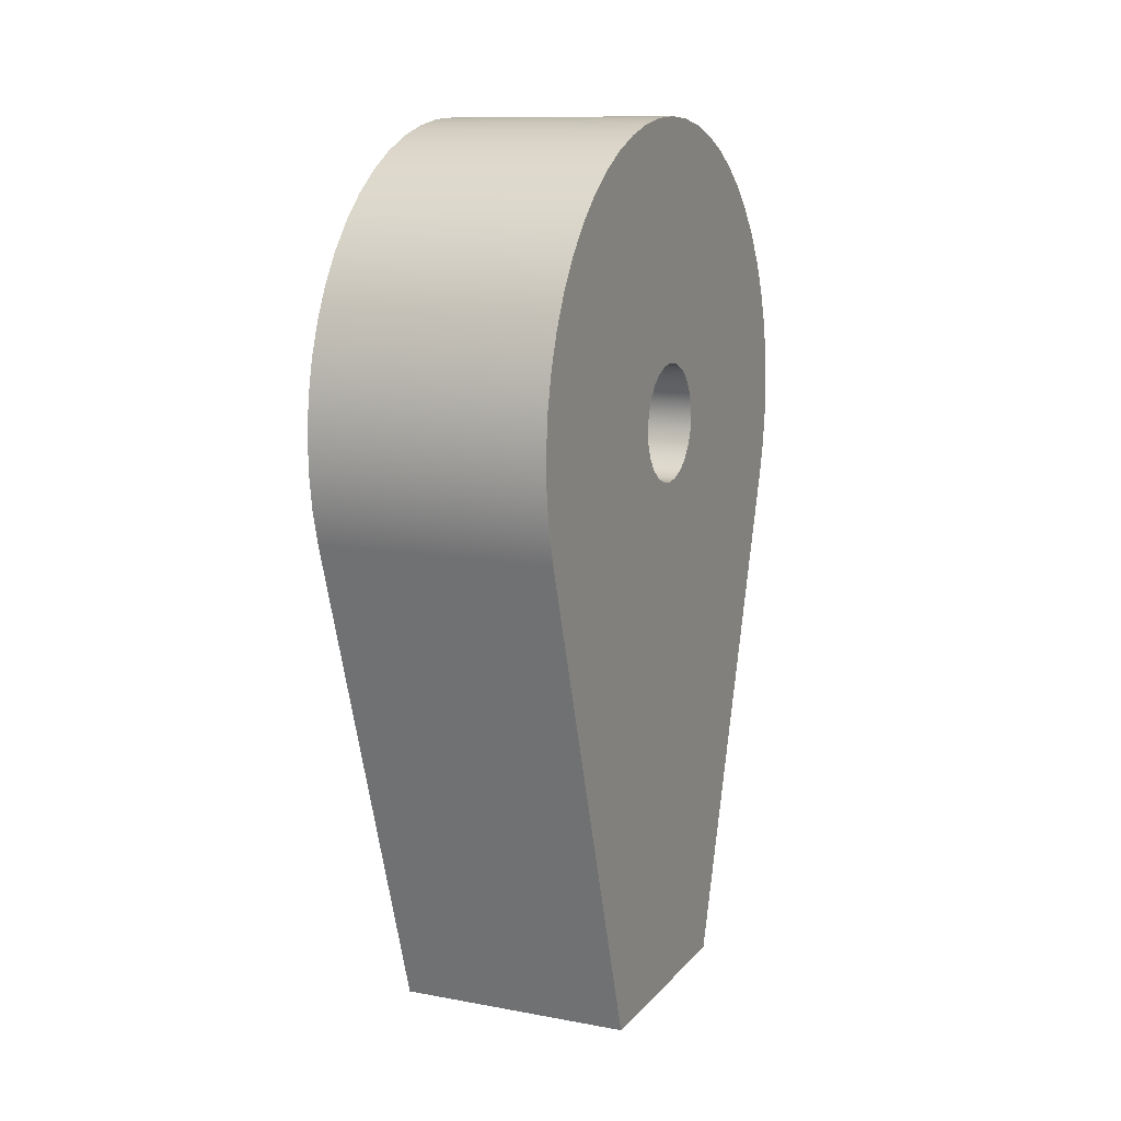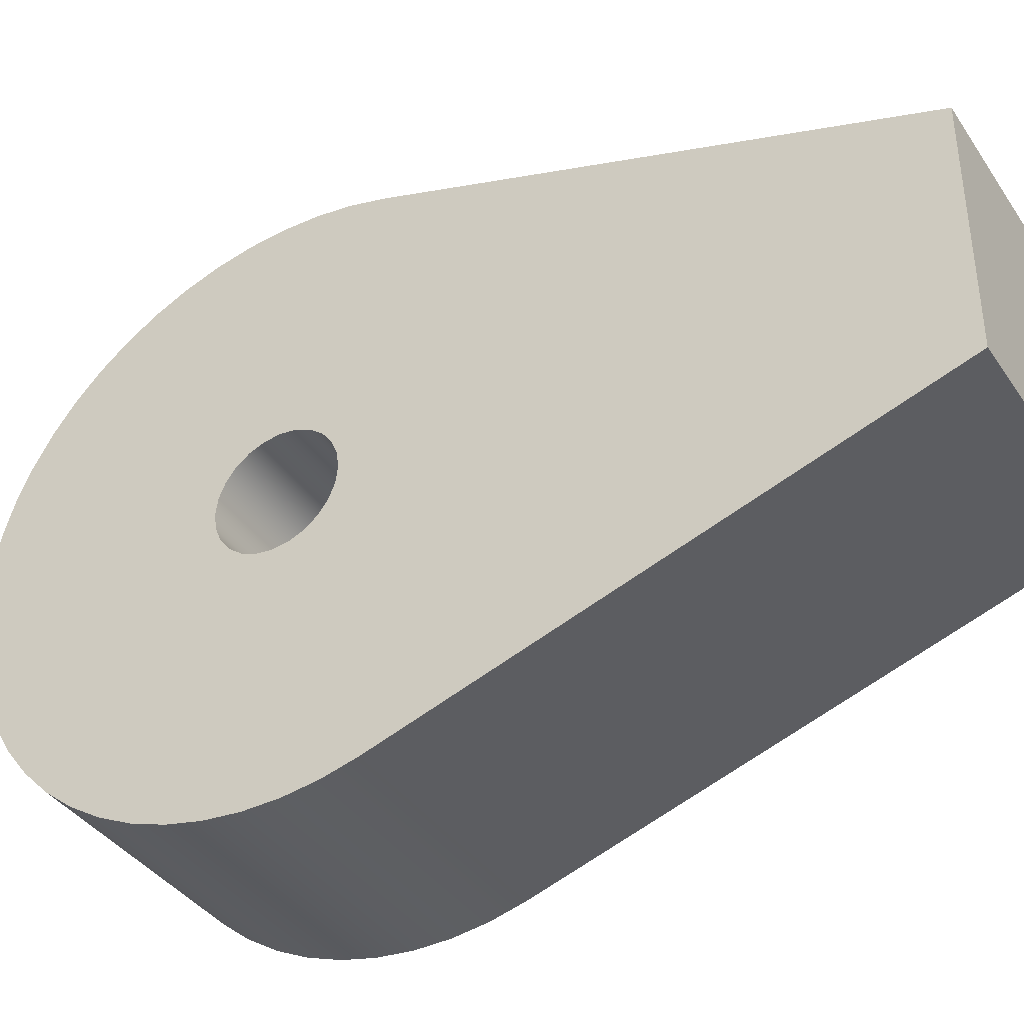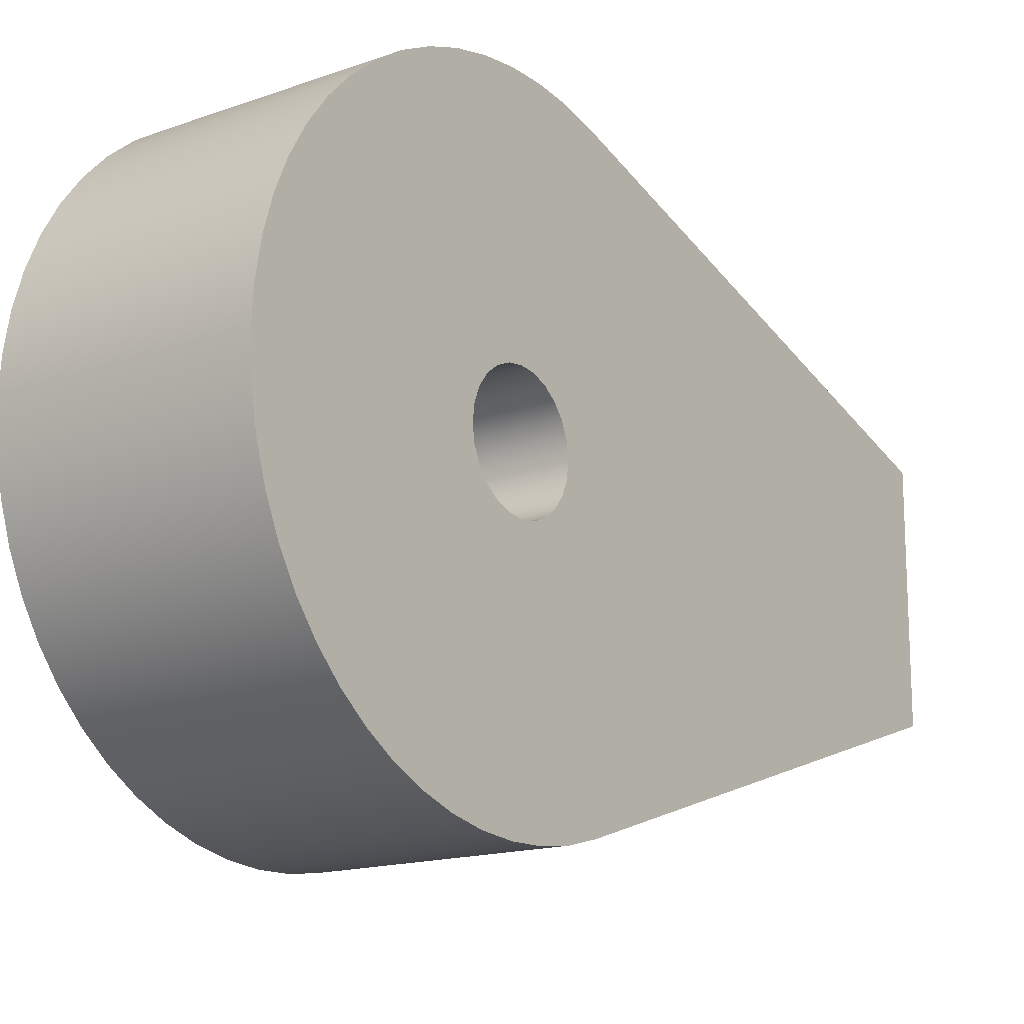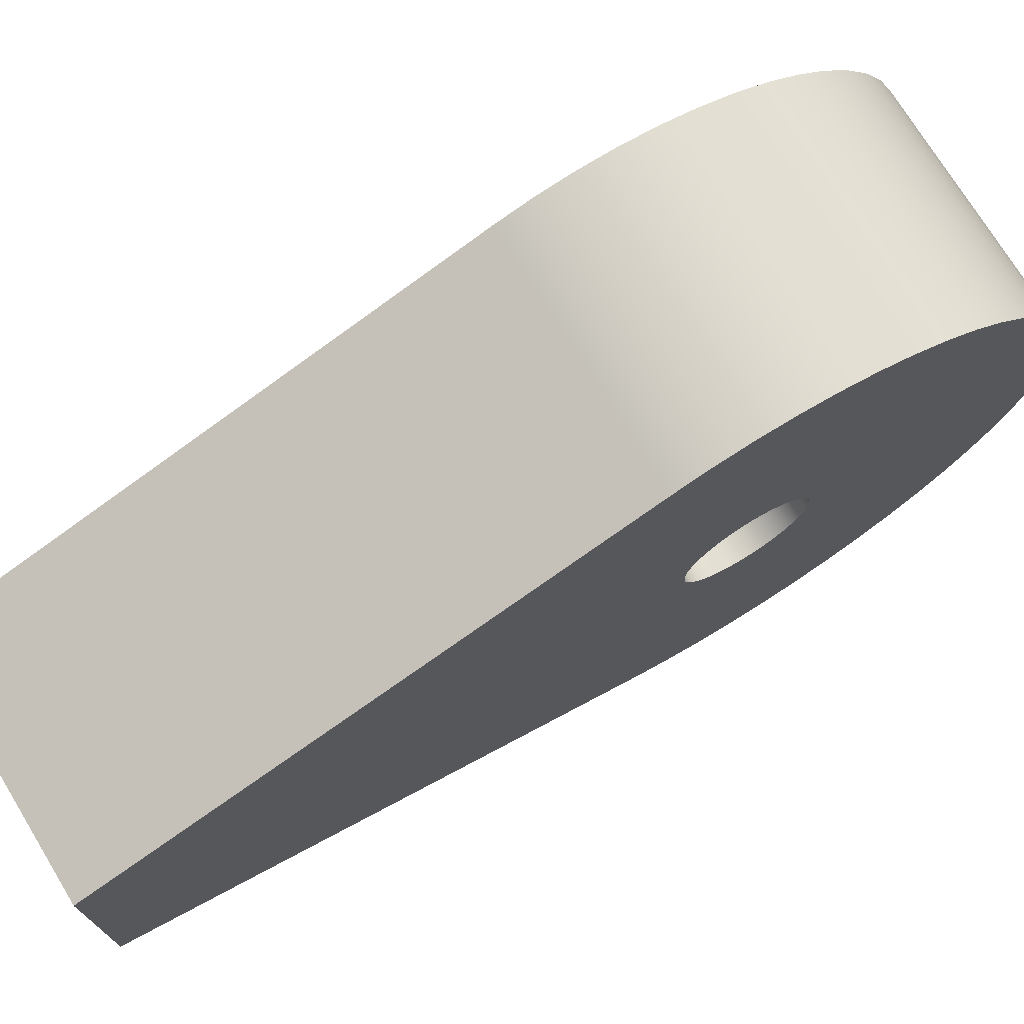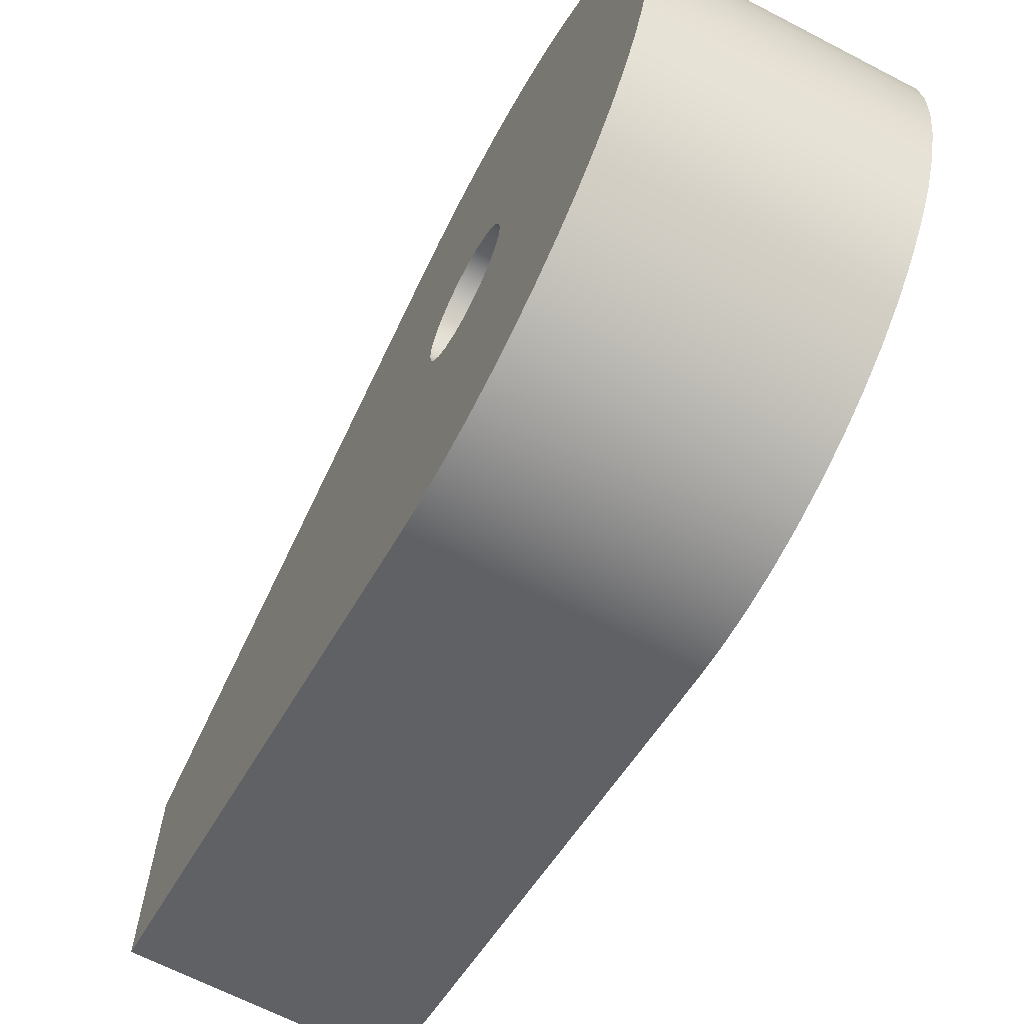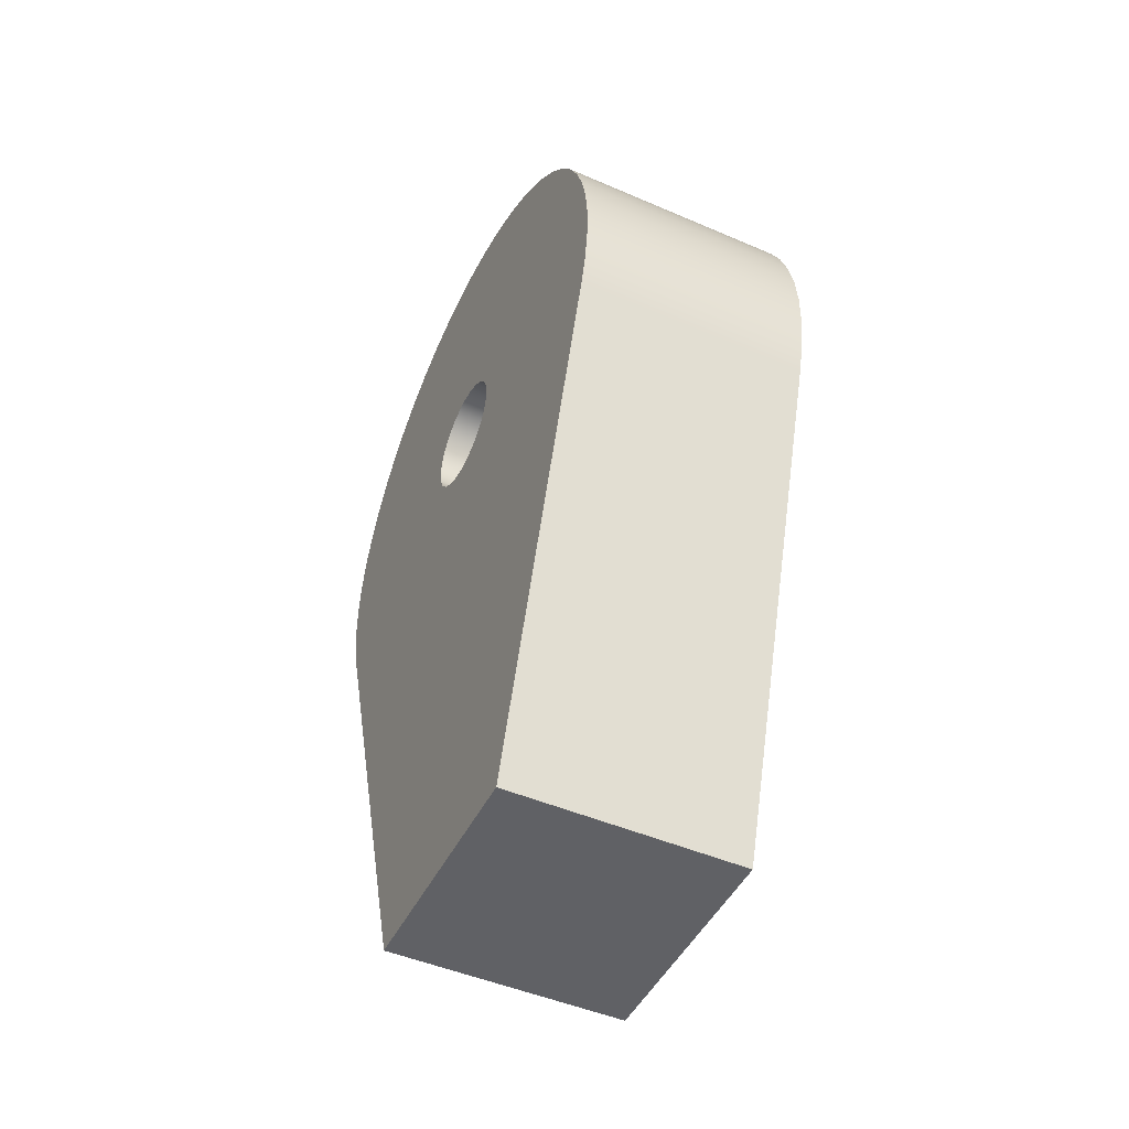
<metadata>
{"format":"obj","ext":"obj","renderer":"f3d","projection":"perspective","resolution":1024,"background":"white","views":[{"elev":11.4,"azim":-156.0,"up":"+Y"},{"elev":-38.6,"azim":-59.5,"up":"+Z"},{"elev":-15.8,"azim":-143.5,"up":"+Z"},{"elev":73.5,"azim":58.6,"up":"+Z"},{"elev":-66.2,"azim":152.5,"up":"+Z"},{"elev":-48.0,"azim":-25.8,"up":"+Y"}]}
</metadata>
<code>
v 5.08 -1.555e-16 1.27
v 5.08 -0.3287 1.227
v 5.08 -0.635 1.1
v 5.08 -0.898 0.898
v 5.08 -1.1 0.635
v 5.08 -1.227 0.3287
v 5.08 -1.27 -7.777e-17
v 5.08 -1.227 -0.3287
v 5.08 -1.1 -0.635
v 5.08 -0.898 -0.898
v 5.08 -0.635 -1.1
v 5.08 -0.3287 -1.227
v 5.08 0 -1.27
v 5.08 0.3287 -1.227
v 5.08 0.635 -1.1
v 5.08 0.898 -0.898
v 5.08 1.1 -0.635
v 5.08 1.227 -0.3287
v 5.08 1.27 -7.777e-17
v 5.08 1.227 0.3287
v 5.08 1.1 0.635
v 5.08 0.898 0.898
v 5.08 0.635 1.1
v 5.08 0.3287 1.227
v 0 -1.555e-16 1.27
v 0 0.3287 1.227
v 0 0.635 1.1
v 0 0.898 0.898
v 0 1.1 0.635
v 0 1.227 0.3287
v 0 1.27 -7.777e-17
v 0 1.227 -0.3287
v 0 1.1 -0.635
v 0 0.898 -0.898
v 0 0.635 -1.1
v 0 0.3287 -1.227
v 0 0 -1.27
v 0 -0.3287 -1.227
v 0 -0.635 -1.1
v 0 -0.898 -0.898
v 0 -1.1 -0.635
v 0 -1.227 -0.3287
v 0 -1.27 -7.777e-17
v 0 -1.227 0.3287
v 0 -1.1 0.635
v 0 -0.898 0.898
v 0 -0.635 1.1
v 0 -0.3287 1.227
v 5.08 -1.555e-16 1.27
v 0 -1.555e-16 1.27
v 0 -12.7 -2.54
v 0 -1.967 -6.038
v 5.08 -1.967 -6.038
v 5.08 -12.7 -2.54
v 0 -12.7 2.54
v 0 -12.7 -2.54
v 5.08 -12.7 -2.54
v 5.08 -12.7 2.54
v 0 -1.967 6.038
v 0 -12.7 2.54
v 5.08 -12.7 2.54
v 5.08 -1.967 6.038
v 0 -1.967 -6.038
v 0 -1.244 -6.227
v 0 -0.5031 -6.33
v 0 0.2448 -6.345
v 0 0.9892 -6.272
v 0 1.72 -6.113
v 0 2.427 -5.868
v 0 3.1 -5.542
v 0 3.73 -5.139
v 0 4.309 -4.665
v 0 4.827 -4.126
v 0 5.279 -3.529
v 0 5.657 -2.884
v 0 5.957 -2.199
v 0 6.174 -1.483
v 0 6.306 -0.747
v 0 6.35 -0.0002731
v 0 6.306 0.7464
v 0 6.174 1.483
v 0 5.957 2.199
v 0 5.657 2.884
v 0 5.279 3.529
v 0 4.827 4.125
v 0 4.309 4.664
v 0 3.731 5.139
v 0 3.1 5.542
v 0 2.427 5.868
v 0 1.72 6.112
v 0 0.9897 6.272
v 0 0.2453 6.345
v 0 -0.5025 6.33
v 0 -1.243 6.227
v 0 -1.967 6.038
v 5.08 -1.967 6.038
v 5.08 -1.243 6.227
v 5.08 -0.5025 6.33
v 5.08 0.2453 6.345
v 5.08 0.9897 6.272
v 5.08 1.72 6.112
v 5.08 2.427 5.868
v 5.08 3.1 5.542
v 5.08 3.731 5.139
v 5.08 4.309 4.664
v 5.08 4.827 4.125
v 5.08 5.279 3.529
v 5.08 5.657 2.884
v 5.08 5.957 2.199
v 5.08 6.174 1.483
v 5.08 6.306 0.7464
v 5.08 6.35 -0.0002731
v 5.08 6.306 -0.747
v 5.08 6.174 -1.483
v 5.08 5.957 -2.199
v 5.08 5.657 -2.884
v 5.08 5.279 -3.529
v 5.08 4.827 -4.126
v 5.08 4.309 -4.665
v 5.08 3.73 -5.139
v 5.08 3.1 -5.542
v 5.08 2.427 -5.868
v 5.08 1.72 -6.113
v 5.08 0.9892 -6.272
v 5.08 0.2448 -6.345
v 5.08 -0.5031 -6.33
v 5.08 -1.244 -6.227
v 5.08 -1.967 -6.038
v 5.08 -1.555e-16 1.27
v 5.08 0.3287 1.227
v 5.08 0.635 1.1
v 5.08 0.898 0.898
v 5.08 1.1 0.635
v 5.08 1.227 0.3287
v 5.08 1.27 -7.777e-17
v 5.08 1.227 -0.3287
v 5.08 1.1 -0.635
v 5.08 0.898 -0.898
v 5.08 0.635 -1.1
v 5.08 0.3287 -1.227
v 5.08 0 -1.27
v 5.08 -0.3287 -1.227
v 5.08 -0.635 -1.1
v 5.08 -0.898 -0.898
v 5.08 -1.1 -0.635
v 5.08 -1.227 -0.3287
v 5.08 -1.27 -7.777e-17
v 5.08 -1.227 0.3287
v 5.08 -1.1 0.635
v 5.08 -0.898 0.898
v 5.08 -0.635 1.1
v 5.08 -0.3287 1.227
v 5.08 -1.967 -6.038
v 5.08 -1.244 -6.227
v 5.08 -0.5031 -6.33
v 5.08 0.2448 -6.345
v 5.08 0.9892 -6.272
v 5.08 1.72 -6.113
v 5.08 2.427 -5.868
v 5.08 3.1 -5.542
v 5.08 3.73 -5.139
v 5.08 4.309 -4.665
v 5.08 4.827 -4.126
v 5.08 5.279 -3.529
v 5.08 5.657 -2.884
v 5.08 5.957 -2.199
v 5.08 6.174 -1.483
v 5.08 6.306 -0.747
v 5.08 6.35 -0.0002731
v 5.08 6.306 0.7464
v 5.08 6.174 1.483
v 5.08 5.957 2.199
v 5.08 5.657 2.884
v 5.08 5.279 3.529
v 5.08 4.827 4.125
v 5.08 4.309 4.664
v 5.08 3.731 5.139
v 5.08 3.1 5.542
v 5.08 2.427 5.868
v 5.08 1.72 6.112
v 5.08 0.9897 6.272
v 5.08 0.2453 6.345
v 5.08 -0.5025 6.33
v 5.08 -1.243 6.227
v 5.08 -1.967 6.038
v 5.08 -12.7 2.54
v 5.08 -12.7 -2.54
v 0 -1.555e-16 1.27
v 0 -0.3287 1.227
v 0 -0.635 1.1
v 0 -0.898 0.898
v 0 -1.1 0.635
v 0 -1.227 0.3287
v 0 -1.27 -7.777e-17
v 0 -1.227 -0.3287
v 0 -1.1 -0.635
v 0 -0.898 -0.898
v 0 -0.635 -1.1
v 0 -0.3287 -1.227
v 0 0 -1.27
v 0 0.3287 -1.227
v 0 0.635 -1.1
v 0 0.898 -0.898
v 0 1.1 -0.635
v 0 1.227 -0.3287
v 0 1.27 -7.777e-17
v 0 1.227 0.3287
v 0 1.1 0.635
v 0 0.898 0.898
v 0 0.635 1.1
v 0 0.3287 1.227
v 0 -1.967 6.038
v 0 -1.243 6.227
v 0 -0.5025 6.33
v 0 0.2453 6.345
v 0 0.9897 6.272
v 0 1.72 6.112
v 0 2.427 5.868
v 0 3.1 5.542
v 0 3.731 5.139
v 0 4.309 4.664
v 0 4.827 4.125
v 0 5.279 3.529
v 0 5.657 2.884
v 0 5.957 2.199
v 0 6.174 1.483
v 0 6.306 0.7464
v 0 6.35 -0.0002731
v 0 6.306 -0.747
v 0 6.174 -1.483
v 0 5.957 -2.199
v 0 5.657 -2.884
v 0 5.279 -3.529
v 0 4.827 -4.126
v 0 4.309 -4.665
v 0 3.73 -5.139
v 0 3.1 -5.542
v 0 2.427 -5.868
v 0 1.72 -6.113
v 0 0.9892 -6.272
v 0 0.2448 -6.345
v 0 -0.5031 -6.33
v 0 -1.244 -6.227
v 0 -1.967 -6.038
v 0 -12.7 -2.54
v 0 -12.7 2.54
g 81ef9f6e-e303-11ea-bd7c-54bf646e7e1f
f 2 48 1
f 1 48 50
f 49 25 24
f 24 25 26
f 24 26 23
f 23 26 27
f 23 27 22
f 22 27 28
f 22 28 21
f 21 28 29
f 21 29 20
f 20 29 30
f 20 30 19
f 19 30 31
f 19 31 18
f 18 31 32
f 18 32 17
f 17 32 33
f 17 33 16
f 16 33 34
f 16 34 15
f 15 34 35
f 15 35 14
f 14 35 36
f 14 36 13
f 13 36 37
f 13 37 12
f 12 37 38
f 12 38 11
f 11 38 39
f 11 39 10
f 10 39 40
f 10 40 9
f 9 40 41
f 9 41 8
f 8 41 42
f 8 42 7
f 7 42 43
f 7 43 6
f 6 43 44
f 6 44 5
f 5 44 45
f 5 45 4
f 4 45 46
f 4 46 3
f 3 46 47
f 3 47 2
f 2 47 48
g 81f98a6c-e303-11ea-b8e0-54bf646e7e1f
f 51 52 54
f 54 52 53
g 8201525e-e303-11ea-ae75-54bf646e7e1f
f 55 56 58
f 58 56 57
g 82076d14-e303-11ea-8a8a-54bf646e7e1f
f 59 60 62
f 62 60 61
g 820dfc8c-e303-11ea-85a2-54bf646e7e1f
f 128 63 127
f 127 63 64
f 127 64 126
f 126 64 65
f 126 65 125
f 125 65 66
f 125 66 124
f 124 66 67
f 124 67 123
f 123 67 68
f 123 68 122
f 122 68 69
f 122 69 121
f 121 69 70
f 121 70 120
f 120 70 71
f 120 71 119
f 119 71 72
f 119 72 118
f 118 72 73
f 118 73 117
f 117 73 74
f 117 74 116
f 116 74 75
f 116 75 115
f 115 75 76
f 115 76 114
f 114 76 77
f 114 77 113
f 113 77 78
f 113 78 112
f 112 78 79
f 112 79 111
f 111 79 80
f 111 80 110
f 110 80 81
f 110 81 109
f 109 81 82
f 109 82 108
f 108 82 83
f 108 83 107
f 107 83 84
f 107 84 106
f 106 84 85
f 106 85 105
f 105 85 86
f 105 86 104
f 104 86 87
f 104 87 103
f 103 87 88
f 103 88 102
f 102 88 89
f 102 89 101
f 101 89 90
f 101 90 100
f 100 90 91
f 100 91 99
f 99 91 92
f 99 92 98
f 98 92 93
f 98 93 97
f 97 93 94
f 97 94 96
f 96 94 95
g 8213c908-e303-11ea-84a5-54bf646e7e1f
f 130 182 129
f 129 182 183
f 129 183 152
f 152 183 151
f 151 183 184
f 151 184 150
f 150 184 149
f 149 184 148
f 148 184 147
f 147 184 185
f 147 185 186
f 131 175 130
f 130 175 176
f 130 176 177
f 132 173 131
f 131 173 174
f 131 174 175
f 173 132 172
f 172 132 133
f 172 133 171
f 171 133 134
f 171 134 170
f 170 134 135
f 170 135 169
f 169 135 168
f 168 135 167
f 167 135 166
f 166 135 165
f 165 135 164
f 164 135 163
f 163 135 162
f 162 135 161
f 161 135 160
f 160 135 159
f 159 135 158
f 158 135 136
f 158 136 137
f 137 138 158
f 158 138 139
f 158 139 140
f 140 141 158
f 158 141 157
f 157 141 156
f 156 141 155
f 155 141 154
f 154 141 153
f 153 141 142
f 153 142 143
f 143 144 153
f 153 144 187
f 187 144 145
f 187 145 146
f 146 147 187
f 187 147 186
f 177 178 130
f 130 178 179
f 130 179 180
f 180 181 130
f 130 181 182
g 821aa6cc-e303-11ea-8fb7-54bf646e7e1f
f 189 214 188
f 188 214 215
f 188 215 211
f 211 215 216
f 211 216 217
f 189 190 214
f 214 190 213
f 213 190 191
f 213 191 192
f 192 193 213
f 213 193 194
f 213 194 212
f 212 194 246
f 246 194 245
f 245 194 195
f 245 195 196
f 196 197 245
f 245 197 244
f 244 197 198
f 244 198 199
f 199 200 244
f 244 200 243
f 243 200 242
f 242 200 241
f 241 200 240
f 240 200 239
f 239 200 201
f 239 201 202
f 202 203 239
f 239 203 204
f 239 204 205
f 205 206 239
f 239 206 238
f 238 206 237
f 237 206 236
f 236 206 235
f 235 206 234
f 234 206 233
f 233 206 232
f 232 206 231
f 231 206 230
f 230 206 229
f 229 206 228
f 228 206 227
f 227 206 207
f 227 207 226
f 226 207 208
f 226 208 225
f 225 208 209
f 225 209 224
f 224 209 210
f 224 210 223
f 223 210 222
f 222 210 211
f 222 211 221
f 221 211 220
f 220 211 219
f 219 211 218
f 218 211 217

</code>
